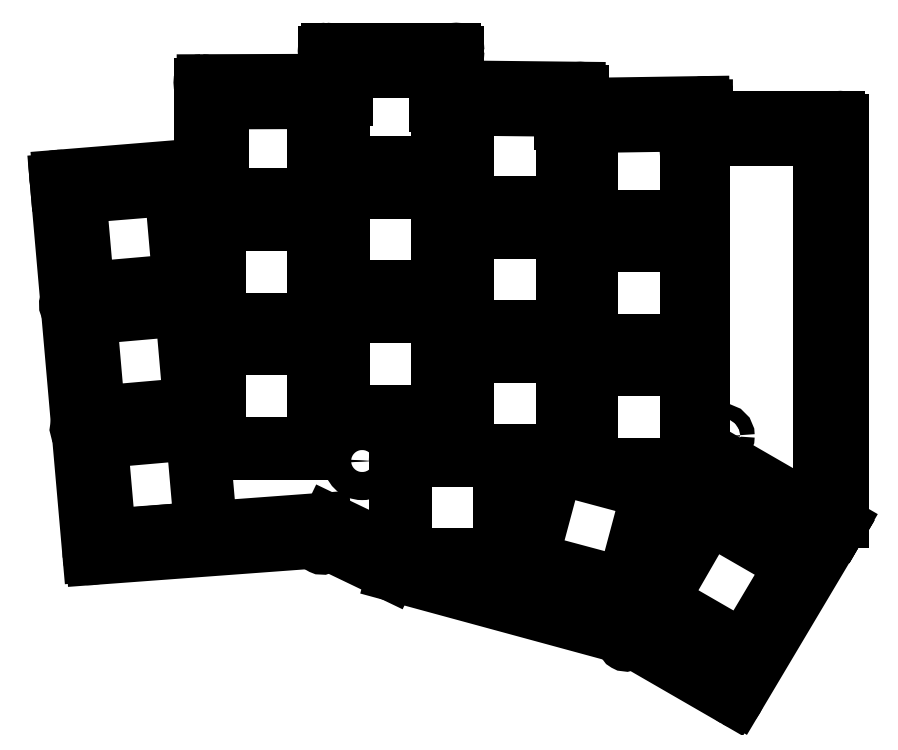
<metadata>
{"format":"dxf","ext":"dxf","renderer":"ezdxf+matplotlib","layout":"modelspace","background":"white","min_lineweight":24,"dpi":150}
</metadata>
<code>
0
SECTION
2
ENTITIES
0
LINE
8
0
10
90.37
20
-92.24
11
91.88
21
-109.5
0
LINE
8
0
10
87.06
20
-54.45
11
88.55
21
-71.46
0
LINE
8
0
10
88.71
20
-73.32
11
90.21
21
-90.38
0
LINE
8
0
10
87.52
20
-53.91
11
108.5
21
-52.2
0
LINE
8
0
10
109
20
-51.7
11
109
21
-39.91
0
LINE
8
0
10
109.5
20
-39.41
11
127.5
21
-39.35
0
LINE
8
0
10
128
20
-38.85
11
128
21
-35.09
0
LINE
8
0
10
128.5
20
-34.59
11
145.5
21
-34.59
0
LINE
8
0
10
146
20
-39.85
11
146
21
-35.09
0
LINE
8
0
10
146.5
20
-40.35
11
164.5
21
-40.54
0
LINE
8
0
10
165
20
-42.54
11
165
21
-41.04
0
LINE
8
0
10
165.5
20
-43.04
11
183.5
21
-42.77
0
LINE
8
0
10
184
20
-43.27
11
184
21
-45.01
0
LINE
8
0
10
189.5
20
-131
11
204.4
21
-106
0
LINE
8
0
10
173.7
20
-122.4
11
188.9
21
-131.2
0
LINE
8
0
10
137.5
20
-112.6
11
173.5
21
-122.4
0
LINE
8
0
10
126.8
20
-107.5
11
137.4
21
-112.5
0
LINE
8
0
10
92.41
20
-109.9
11
126.6
21
-107.4
0
LINE
8
0
10
184.5
20
-45.01
11
204.2
21
-45.01
0
LINE
8
0
10
204.7
20
-105.3
11
204.7
21
-45.51
0
LINE
8
0
10
204.4
20
-106
11
204.7
21
-105.6
0
ARC
8
0
10
87.56
20
-54.4
40
0.5
50
94.66
51
454.7
0
ARC
8
0
10
108.5
20
-51.7
40
0.5
50
274.7
51
634.7
0
ARC
8
0
10
109.5
20
-39.91
40
0.5
50
90.2
51
450.2
0
ARC
8
0
10
127.5
20
-38.85
40
0.5
50
270.2
51
630.2
0
ARC
8
0
10
128.5
20
-35.09
40
0.5
50
90
51
450
0
ARC
8
0
10
145.5
20
-35.09
40
0.5
50
0
51
360
0
ARC
8
0
10
146.5
20
-39.85
40
0.5
50
180
51
540
0
ARC
8
0
10
164.5
20
-41.04
40
0.5
50
0
51
360
0
ARC
8
0
10
165.5
20
-42.54
40
0.5
50
180
51
540
0
ARC
8
0
10
183.5
20
-43.27
40
0.5
50
0.02544
51
360
0
ARC
8
0
10
184.5
20
-44.51
40
0.5
50
180
51
540
0
ARC
8
0
10
204.2
20
-45.51
40
0.5
50
0
51
360
0
ARC
8
0
10
204.2
20
-105.3
40
0.5
50
330
51
690
0
ARC
8
0
10
189.1
20
-130.8
40
0.5
50
240
51
600
0
ARC
8
0
10
173.4
20
-122.9
40
0.5
50
60
51
420
0
ARC
8
0
10
137.6
20
-112.1
40
0.5
50
244.4
51
604.4
0
ARC
8
0
10
126.6
20
-107.9
40
0.5
50
64.36
51
424.4
0
ARC
8
0
10
92.38
20
-109.4
40
0.5
50
185
51
545
0
ARC
8
0
10
88.05
20
-72.44
40
1.1
50
306.9
51
666.9
0
ARC
8
0
10
89.71
20
-91.36
40
1.1
50
306.9
51
666.9
0
CIRCLE
8
0
10
165.4
20
-60.01
40
1.1
0
CIRCLE
8
0
10
132.5
20
-96.34
40
1.1
0
CIRCLE
8
0
10
177.8
20
-108.9
40
1.1
0
ARC
8
0
10
88.05
20
-72.44
40
2.15
50
290.7
51
439.3
0
ARC
8
0
10
89.71
20
-91.36
40
2.15
50
290.7
51
439.3
0
CIRCLE
8
0
10
165.4
20
-60.01
40
2.15
0
CIRCLE
8
0
10
132.5
20
-96.34
40
2.15
0
CIRCLE
8
0
10
177.8
20
-108.9
40
2.15
0
CIRCLE
8
0
10
187.6
20
-92.5
40
1.1
0
CIRCLE
8
0
10
202.1
20
-101
40
1.1
0
LINE
8
0
10
184
20
-45.01
11
184
21
-93.93
0
LINE
8
0
10
184.2
20
-94.37
11
204
21
-105.8
0
ARC
8
0
10
183.5
20
-45.01
40
0.5
50
0
51
0.02544
0
ARC
8
0
10
184.5
20
-93.93
40
0.5
50
180
51
240
0
ARC
8
0
10
203.7
20
-106.2
40
0.5
50
329.3
51
60
0
LINE
8
0
10
93.64
20
-107.6
11
107.6
21
-106.4
0
LINE
8
0
10
107.6
20
-106.4
11
106.4
21
-92.42
0
LINE
8
0
10
106.4
20
-92.42
11
92.42
21
-93.64
0
LINE
8
0
10
92.42
20
-93.64
11
93.64
21
-107.6
0
LINE
8
0
10
91.98
20
-88.66
11
105.9
21
-87.44
0
LINE
8
0
10
105.9
20
-87.44
11
104.7
21
-73.49
0
LINE
8
0
10
104.7
20
-73.49
11
90.76
21
-74.71
0
LINE
8
0
10
90.76
20
-74.71
11
91.98
21
-88.66
0
LINE
8
0
10
90.32
20
-69.73
11
104.3
21
-68.51
0
LINE
8
0
10
104.3
20
-68.51
11
103.1
21
-54.56
0
LINE
8
0
10
103.1
20
-54.56
11
89.1
21
-55.78
0
LINE
8
0
10
89.1
20
-55.78
11
90.32
21
-69.73
0
LINE
8
0
10
110.9
20
-93.42
11
124.9
21
-93.42
0
LINE
8
0
10
124.9
20
-93.42
11
124.9
21
-79.42
0
LINE
8
0
10
124.9
20
-79.42
11
110.9
21
-79.42
0
LINE
8
0
10
110.9
20
-79.42
11
110.9
21
-93.42
0
LINE
8
0
10
110.9
20
-74.42
11
124.9
21
-74.42
0
LINE
8
0
10
124.9
20
-74.42
11
124.9
21
-60.42
0
LINE
8
0
10
124.9
20
-60.42
11
110.9
21
-60.42
0
LINE
8
0
10
110.9
20
-60.42
11
110.9
21
-74.42
0
LINE
8
0
10
110.9
20
-55.42
11
124.9
21
-55.42
0
LINE
8
0
10
124.9
20
-55.42
11
124.9
21
-41.42
0
LINE
8
0
10
124.9
20
-41.42
11
110.9
21
-41.42
0
LINE
8
0
10
110.9
20
-41.42
11
110.9
21
-55.42
0
LINE
8
0
10
129.9
20
-88.48
11
143.9
21
-88.48
0
LINE
8
0
10
143.9
20
-88.48
11
143.9
21
-74.48
0
LINE
8
0
10
143.9
20
-74.48
11
129.9
21
-74.48
0
LINE
8
0
10
129.9
20
-74.48
11
129.9
21
-88.48
0
LINE
8
0
10
129.9
20
-69.48
11
143.9
21
-69.48
0
LINE
8
0
10
143.9
20
-69.48
11
143.9
21
-55.48
0
LINE
8
0
10
143.9
20
-55.48
11
129.9
21
-55.48
0
LINE
8
0
10
129.9
20
-55.48
11
129.9
21
-69.48
0
LINE
8
0
10
129.9
20
-50.48
11
143.9
21
-50.48
0
LINE
8
0
10
143.9
20
-50.48
11
143.9
21
-36.48
0
LINE
8
0
10
143.9
20
-36.48
11
129.9
21
-36.48
0
LINE
8
0
10
129.9
20
-36.48
11
129.9
21
-50.48
0
LINE
8
0
10
148.9
20
-94.56
11
162.9
21
-94.56
0
LINE
8
0
10
162.9
20
-94.56
11
162.9
21
-80.56
0
LINE
8
0
10
162.9
20
-80.56
11
148.9
21
-80.56
0
LINE
8
0
10
148.9
20
-80.56
11
148.9
21
-94.56
0
LINE
8
0
10
148.9
20
-75.56
11
162.9
21
-75.56
0
LINE
8
0
10
162.9
20
-75.56
11
162.9
21
-61.56
0
LINE
8
0
10
162.9
20
-61.56
11
148.9
21
-61.56
0
LINE
8
0
10
148.9
20
-61.56
11
148.9
21
-75.56
0
LINE
8
0
10
148.9
20
-56.56
11
162.9
21
-56.56
0
LINE
8
0
10
162.9
20
-56.56
11
162.9
21
-42.56
0
LINE
8
0
10
162.9
20
-42.56
11
148.9
21
-42.56
0
LINE
8
0
10
148.9
20
-42.56
11
148.9
21
-56.56
0
LINE
8
0
10
167.9
20
-96.65
11
181.9
21
-96.65
0
LINE
8
0
10
181.9
20
-96.65
11
181.9
21
-82.65
0
LINE
8
0
10
181.9
20
-82.65
11
167.9
21
-82.65
0
LINE
8
0
10
167.9
20
-82.65
11
167.9
21
-96.65
0
LINE
8
0
10
167.9
20
-77.65
11
181.9
21
-77.65
0
LINE
8
0
10
181.9
20
-77.65
11
181.9
21
-63.65
0
LINE
8
0
10
181.9
20
-63.65
11
167.9
21
-63.65
0
LINE
8
0
10
167.9
20
-63.65
11
167.9
21
-77.65
0
LINE
8
0
10
167.9
20
-58.65
11
181.9
21
-58.65
0
LINE
8
0
10
181.9
20
-58.65
11
181.9
21
-44.65
0
LINE
8
0
10
181.9
20
-44.65
11
167.9
21
-44.65
0
LINE
8
0
10
167.9
20
-44.65
11
167.9
21
-58.65
0
LINE
8
0
10
139.4
20
-110.5
11
153.4
21
-110.5
0
LINE
8
0
10
153.4
20
-110.5
11
153.4
21
-96.48
0
LINE
8
0
10
153.4
20
-96.48
11
139.4
21
-96.48
0
LINE
8
0
10
139.4
20
-96.48
11
139.4
21
-110.5
0
LINE
8
0
10
158.8
20
-111.2
11
172.3
21
-114.8
0
LINE
8
0
10
172.3
20
-114.8
11
176
21
-101.3
0
LINE
8
0
10
176
20
-101.3
11
162.4
21
-97.66
0
LINE
8
0
10
162.4
20
-97.66
11
158.8
21
-111.2
0
LINE
8
0
10
190.9
20
-124.5
11
197.9
21
-112.4
0
LINE
8
0
10
197.9
20
-112.4
11
185.7
21
-105.4
0
LINE
8
0
10
185.7
20
-105.4
11
178.7
21
-117.5
0
LINE
8
0
10
178.7
20
-117.5
11
190.9
21
-124.5
0
LINE
8
0
10
185
20
-93.8
11
185
21
-45.51
0
LINE
8
0
10
204
20
-105
11
185.2
21
-94.23
0
ARC
8
0
10
185.5
20
-45.51
40
0.5
50
90
51
180
0
ARC
8
0
10
204.2
20
-104.6
40
0.5
50
240
51
0
0
ARC
8
0
10
185.5
20
-93.8
40
0.5
50
180
51
240
0
LINE
8
0
10
93.81
20
-109.6
11
107.8
21
-108.4
0
LINE
8
0
10
109.6
20
-106.2
11
108.4
21
-92.24
0
LINE
8
0
10
106.2
20
-90.42
11
92.24
21
-91.64
0
LINE
8
0
10
90.42
20
-93.81
11
91.64
21
-107.8
0
LINE
8
0
10
92.16
20
-90.65
11
106.1
21
-89.43
0
LINE
8
0
10
107.9
20
-87.26
11
106.7
21
-73.31
0
LINE
8
0
10
104.5
20
-71.5
11
90.59
21
-72.72
0
LINE
8
0
10
88.77
20
-74.88
11
89.99
21
-88.83
0
LINE
8
0
10
90.5
20
-71.72
11
104.4
21
-70.5
0
LINE
8
0
10
106.3
20
-68.33
11
105
21
-54.39
0
LINE
8
0
10
102.9
20
-52.57
11
88.93
21
-53.79
0
LINE
8
0
10
87.11
20
-55.96
11
88.33
21
-69.9
0
LINE
8
0
10
110.9
20
-95.42
11
124.9
21
-95.42
0
LINE
8
0
10
126.9
20
-93.42
11
126.9
21
-79.42
0
LINE
8
0
10
124.9
20
-77.42
11
110.9
21
-77.42
0
LINE
8
0
10
108.9
20
-79.42
11
108.9
21
-93.42
0
LINE
8
0
10
110.9
20
-76.42
11
124.9
21
-76.42
0
LINE
8
0
10
126.9
20
-74.42
11
126.9
21
-60.42
0
LINE
8
0
10
124.9
20
-58.42
11
110.9
21
-58.42
0
LINE
8
0
10
108.9
20
-60.42
11
108.9
21
-74.42
0
LINE
8
0
10
110.9
20
-57.42
11
124.9
21
-57.42
0
LINE
8
0
10
126.9
20
-55.42
11
126.9
21
-41.42
0
LINE
8
0
10
124.9
20
-39.42
11
110.9
21
-39.42
0
LINE
8
0
10
108.9
20
-41.42
11
108.9
21
-55.42
0
LINE
8
0
10
129.9
20
-90.48
11
143.9
21
-90.48
0
LINE
8
0
10
145.9
20
-88.48
11
145.9
21
-74.48
0
LINE
8
0
10
143.9
20
-72.48
11
129.9
21
-72.48
0
LINE
8
0
10
127.9
20
-74.48
11
127.9
21
-88.48
0
LINE
8
0
10
129.9
20
-71.48
11
143.9
21
-71.48
0
LINE
8
0
10
145.9
20
-69.48
11
145.9
21
-55.48
0
LINE
8
0
10
143.9
20
-53.48
11
129.9
21
-53.48
0
LINE
8
0
10
127.9
20
-55.48
11
127.9
21
-69.48
0
LINE
8
0
10
129.9
20
-52.48
11
143.9
21
-52.48
0
LINE
8
0
10
145.9
20
-50.48
11
145.9
21
-36.48
0
LINE
8
0
10
143.9
20
-34.48
11
129.9
21
-34.48
0
LINE
8
0
10
127.9
20
-36.48
11
127.9
21
-50.48
0
LINE
8
0
10
157.4
20
-96.56
11
158.1
21
-96.56
0
LINE
8
0
10
164.9
20
-96.24
11
164.9
21
-80.56
0
LINE
8
0
10
162.9
20
-78.56
11
148.9
21
-78.56
0
LINE
8
0
10
146.9
20
-80.56
11
146.9
21
-92.48
0
LINE
8
0
10
148.9
20
-77.56
11
162.9
21
-77.56
0
LINE
8
0
10
164.9
20
-75.56
11
164.9
21
-61.56
0
LINE
8
0
10
162.9
20
-59.56
11
148.9
21
-59.56
0
LINE
8
0
10
146.9
20
-61.56
11
146.9
21
-75.56
0
LINE
8
0
10
148.9
20
-58.56
11
162.9
21
-58.56
0
LINE
8
0
10
164.9
20
-56.56
11
164.9
21
-42.56
0
LINE
8
0
10
162.9
20
-40.56
11
148.9
21
-40.56
0
LINE
8
0
10
146.9
20
-42.56
11
146.9
21
-56.56
0
LINE
8
0
10
173.9
20
-98.65
11
181.9
21
-98.65
0
LINE
8
0
10
183.9
20
-96.65
11
183.9
21
-82.65
0
LINE
8
0
10
181.9
20
-80.65
11
167.9
21
-80.65
0
LINE
8
0
10
165.9
20
-82.65
11
165.9
21
-96.51
0
LINE
8
0
10
167.9
20
-79.65
11
181.9
21
-79.65
0
LINE
8
0
10
183.9
20
-77.65
11
183.9
21
-63.65
0
LINE
8
0
10
181.9
20
-61.65
11
167.9
21
-61.65
0
LINE
8
0
10
165.9
20
-63.65
11
165.9
21
-77.65
0
LINE
8
0
10
167.9
20
-60.65
11
181.9
21
-60.65
0
LINE
8
0
10
183.9
20
-58.65
11
183.9
21
-44.65
0
LINE
8
0
10
181.9
20
-42.65
11
167.9
21
-42.65
0
LINE
8
0
10
165.9
20
-44.65
11
165.9
21
-58.65
0
LINE
8
0
10
139.4
20
-112.5
11
153.4
21
-112.5
0
LINE
8
0
10
155.4
20
-110.5
11
155.4
21
-98.56
0
LINE
8
0
10
144.9
20
-94.48
11
139.4
21
-94.48
0
LINE
8
0
10
137.4
20
-96.48
11
137.4
21
-110.5
0
LINE
8
0
10
158.3
20
-113.1
11
171.8
21
-116.7
0
LINE
8
0
10
174.3
20
-115.3
11
177.9
21
-101.8
0
LINE
8
0
10
176.5
20
-99.35
11
173.9
21
-98.65
0
LINE
8
0
10
165.9
20
-96.51
11
164.9
21
-96.24
0
LINE
8
0
10
160
20
-99.08
11
156.9
21
-110.7
0
LINE
8
0
10
192.6
20
-125.5
11
199.6
21
-113.4
0
LINE
8
0
10
198.9
20
-110.6
11
186.7
21
-103.6
0
LINE
8
0
10
184
20
-104.4
11
177
21
-116.5
0
LINE
8
0
10
177.7
20
-119.2
11
189.9
21
-126.2
0
ARC
8
0
10
158.1
20
-98.56
40
2
50
345
51
90
0
ARC
8
0
10
158.8
20
-111.2
40
2
50
165
51
255
0
ARC
8
0
10
172.3
20
-114.8
40
2
50
255
51
345
0
ARC
8
0
10
176
20
-101.3
40
2
50
345
51
75
0
ARC
8
0
10
181.9
20
-96.65
40
2
50
270
51
0
0
ARC
8
0
10
181.9
20
-82.65
40
2
50
0
51
90
0
ARC
8
0
10
167.9
20
-82.65
40
2
50
90
51
180
0
ARC
8
0
10
162.9
20
-80.56
40
2
50
0
51
90
0
ARC
8
0
10
148.9
20
-80.56
40
2
50
90
51
180
0
ARC
8
0
10
144.9
20
-92.48
40
2
50
270
51
0
0
ARC
8
0
10
139.4
20
-96.48
40
2
50
90
51
180
0
ARC
8
0
10
139.4
20
-110.5
40
2
50
180
51
270
0
ARC
8
0
10
153.4
20
-110.5
40
2
50
270
51
0
0
ARC
8
0
10
157.4
20
-98.56
40
2
50
90
51
180
0
ARC
8
0
10
107.6
20
-106.4
40
2
50
275
51
5
0
ARC
8
0
10
106.4
20
-92.42
40
2
50
5
51
95
0
ARC
8
0
10
92.42
20
-93.64
40
2
50
95
51
185
0
ARC
8
0
10
93.64
20
-107.6
40
2
50
185
51
275
0
ARC
8
0
10
105.9
20
-87.44
40
2
50
275
51
5
0
ARC
8
0
10
104.7
20
-73.49
40
2
50
5
51
95
0
ARC
8
0
10
90.76
20
-74.71
40
2
50
95
51
185
0
ARC
8
0
10
91.98
20
-88.66
40
2
50
185
51
275
0
ARC
8
0
10
104.3
20
-68.51
40
2
50
275
51
5
0
ARC
8
0
10
103.1
20
-54.56
40
2
50
5
51
95
0
ARC
8
0
10
89.1
20
-55.78
40
2
50
95
51
185
0
ARC
8
0
10
90.32
20
-69.73
40
2
50
185
51
275
0
ARC
8
0
10
124.9
20
-93.42
40
2
50
270
51
0
0
ARC
8
0
10
124.9
20
-79.42
40
2
50
0
51
90
0
ARC
8
0
10
110.9
20
-79.42
40
2
50
90
51
180
0
ARC
8
0
10
110.9
20
-93.42
40
2
50
180
51
270
0
ARC
8
0
10
124.9
20
-74.42
40
2
50
270
51
0
0
ARC
8
0
10
124.9
20
-60.42
40
2
50
0
51
90
0
ARC
8
0
10
110.9
20
-60.42
40
2
50
90
51
180
0
ARC
8
0
10
110.9
20
-74.42
40
2
50
180
51
270
0
ARC
8
0
10
124.9
20
-55.42
40
2
50
270
51
0
0
ARC
8
0
10
124.9
20
-41.42
40
2
50
0
51
90
0
ARC
8
0
10
110.9
20
-41.42
40
2
50
90
51
180
0
ARC
8
0
10
110.9
20
-55.42
40
2
50
180
51
270
0
ARC
8
0
10
143.9
20
-88.48
40
2
50
270
51
0
0
ARC
8
0
10
143.9
20
-74.48
40
2
50
0
51
90
0
ARC
8
0
10
129.9
20
-74.48
40
2
50
90
51
180
0
ARC
8
0
10
129.9
20
-88.48
40
2
50
180
51
270
0
ARC
8
0
10
143.9
20
-69.48
40
2
50
270
51
0
0
ARC
8
0
10
143.9
20
-55.48
40
2
50
0
51
90
0
ARC
8
0
10
129.9
20
-55.48
40
2
50
90
51
180
0
ARC
8
0
10
129.9
20
-69.48
40
2
50
180
51
270
0
ARC
8
0
10
143.9
20
-50.48
40
2
50
270
51
0
0
ARC
8
0
10
143.9
20
-36.48
40
2
50
0
51
90
0
ARC
8
0
10
129.9
20
-36.48
40
2
50
90
51
180
0
ARC
8
0
10
129.9
20
-50.48
40
2
50
180
51
270
0
ARC
8
0
10
162.9
20
-75.56
40
2
50
270
51
0
0
ARC
8
0
10
162.9
20
-61.56
40
2
50
0
51
90
0
ARC
8
0
10
148.9
20
-61.56
40
2
50
90
51
180
0
ARC
8
0
10
148.9
20
-75.56
40
2
50
180
51
270
0
ARC
8
0
10
162.9
20
-56.56
40
2
50
270
51
0
0
ARC
8
0
10
162.9
20
-42.56
40
2
50
0
51
90
0
ARC
8
0
10
148.9
20
-42.56
40
2
50
90
51
180
0
ARC
8
0
10
148.9
20
-56.56
40
2
50
180
51
270
0
ARC
8
0
10
181.9
20
-77.65
40
2
50
270
51
0
0
ARC
8
0
10
181.9
20
-63.65
40
2
50
0
51
90
0
ARC
8
0
10
167.9
20
-63.65
40
2
50
90
51
180
0
ARC
8
0
10
167.9
20
-77.65
40
2
50
180
51
270
0
ARC
8
0
10
181.9
20
-58.65
40
2
50
270
51
0
0
ARC
8
0
10
181.9
20
-44.65
40
2
50
0
51
90
0
ARC
8
0
10
167.9
20
-44.65
40
2
50
90
51
180
0
ARC
8
0
10
167.9
20
-58.65
40
2
50
180
51
270
0
ARC
8
0
10
197.9
20
-112.4
40
2
50
330
51
60
0
ARC
8
0
10
185.7
20
-105.4
40
2
50
60
51
150
0
ARC
8
0
10
178.7
20
-117.5
40
2
50
150
51
240
0
ARC
8
0
10
190.9
20
-124.5
40
2
50
240
51
330
0
LINE
8
0
10
85.57
20
-54.07
11
90.56
21
-111
0
LINE
8
0
10
85.49
20
-53.12
11
85.57
21
-54.07
0
LINE
8
0
10
85.95
20
-52.58
11
107.1
21
-50.86
0
LINE
8
0
10
107.5
20
-50.36
11
107.5
21
-38.46
0
LINE
8
0
10
108
20
-37.96
11
126
21
-37.9
0
LINE
8
0
10
126.5
20
-37.4
11
126.5
21
-33.64
0
LINE
8
0
10
127
20
-33.14
11
146.9
21
-33.14
0
LINE
8
0
10
147.4
20
-38.42
11
147.4
21
-33.64
0
LINE
8
0
10
147.9
20
-38.92
11
165.9
21
-39.11
0
LINE
8
0
10
166.4
20
-41.07
11
166.4
21
-39.61
0
LINE
8
0
10
166.9
20
-41.57
11
184.9
21
-41.3
0
LINE
8
0
10
185.4
20
-41.8
11
185.4
21
-42.76
0
LINE
8
0
10
185.4
20
-42.76
11
185.4
21
-43.06
0
LINE
8
0
10
185.9
20
-43.56
11
205.7
21
-43.56
0
LINE
8
0
10
206.2
20
-105.9
11
206.2
21
-44.06
0
LINE
8
0
10
205.7
20
-106.7
11
206.2
21
-105.9
0
LINE
8
0
10
205.7
20
-106.8
11
205.7
21
-106.7
0
LINE
8
0
10
205.6
20
-106.8
11
205.7
21
-106.8
0
LINE
8
0
10
190
20
-133
11
205.6
21
-106.8
0
LINE
8
0
10
173.1
20
-123.8
11
189.4
21
-133.2
0
LINE
8
0
10
136.9
20
-113.9
11
173
21
-123.7
0
LINE
8
0
10
126.6
20
-108.9
11
136.9
21
-113.9
0
LINE
8
0
10
91.09
20
-111.5
11
126.3
21
-108.9
0
ARC
8
0
10
85.99
20
-53.08
40
0.5
50
94.66
51
454.7
0
ARC
8
0
10
107
20
-50.36
40
0.5
50
274.7
51
634.7
0
ARC
8
0
10
108
20
-38.46
40
0.5
50
90.2
51
450.2
0
ARC
8
0
10
126
20
-37.4
40
0.5
50
270.2
51
630.2
0
ARC
8
0
10
127
20
-33.64
40
0.5
50
90
51
450
0
ARC
8
0
10
146.9
20
-33.64
40
0.5
50
0
51
360
0
ARC
8
0
10
147.9
20
-38.42
40
0.5
50
180
51
540
0
ARC
8
0
10
165.9
20
-39.61
40
0.5
50
0
51
360
0
ARC
8
0
10
166.9
20
-41.07
40
0.5
50
180
51
540
0
ARC
8
0
10
184.9
20
-41.8
40
0.5
50
0.02545
51
360
0
ARC
8
0
10
185.9
20
-43.06
40
0.5
50
180
51
540
0
ARC
8
0
10
205.7
20
-44.06
40
0.5
50
0
51
360
0
ARC
8
0
10
189.6
20
-132.7
40
0.5
50
240
51
600
0
ARC
8
0
10
172.8
20
-124.2
40
0.5
50
60
51
420
0
ARC
8
0
10
126.3
20
-109.4
40
0.5
50
64.36
51
424.4
0
ARC
8
0
10
91.06
20
-111
40
0.5
50
185
51
545
0
LINE
8
0
10
91.67
20
-110
11
86.77
21
-53.97
0
LINE
8
0
10
86.75
20
-53.72
11
86.77
21
-53.97
0
LINE
8
0
10
86.75
20
-53.72
11
108.3
21
-51.97
0
LINE
8
0
10
108.7
20
-51.47
11
108.7
21
-39.16
0
LINE
8
0
10
108.7
20
-39.16
11
127.2
21
-39.1
0
LINE
8
0
10
127.7
20
-38.6
11
127.7
21
-34.34
0
LINE
8
0
10
127.7
20
-34.34
11
146.2
21
-34.34
0
LINE
8
0
10
146.2
20
-39.6
11
146.2
21
-34.34
0
LINE
8
0
10
146.7
20
-40.1
11
165.2
21
-40.3
0
LINE
8
0
10
165.2
20
-42.29
11
165.2
21
-40.3
0
LINE
8
0
10
165.7
20
-42.79
11
184.2
21
-42.51
0
LINE
8
0
10
184.2
20
-42.76
11
184.2
21
-42.51
0
LINE
8
0
10
184.2
20
-42.76
11
184.2
21
-44.26
0
LINE
8
0
10
184.7
20
-44.76
11
205
21
-44.76
0
LINE
8
0
10
205
20
-105.5
11
205
21
-44.76
0
LINE
8
0
10
204.6
20
-106.1
11
205
21
-105.5
0
LINE
8
0
10
204.6
20
-106.1
11
204.6
21
-106.1
0
LINE
8
0
10
204.6
20
-106.1
11
204.6
21
-106.1
0
LINE
8
0
10
189.4
20
-131.8
11
204.6
21
-106.1
0
LINE
8
0
10
173.6
20
-122.7
11
189.4
21
-131.8
0
LINE
8
0
10
137.4
20
-112.8
11
173.4
21
-122.6
0
LINE
8
0
10
137.3
20
-112.8
11
137.4
21
-112.8
0
LINE
8
0
10
137.3
20
-112.8
11
126.8
21
-107.7
0
LINE
8
0
10
91.69
20
-110.2
11
126.5
21
-107.7
0
LINE
8
0
10
91.67
20
-110
11
91.69
21
-110.2
0
ARC
8
0
10
108.2
20
-51.47
40
0.5
50
274.7
51
0
0
ARC
8
0
10
127.2
20
-38.6
40
0.5
50
270.2
51
0
0
ARC
8
0
10
146.7
20
-39.6
40
0.5
50
180
51
269.4
0
ARC
8
0
10
165.7
20
-42.29
40
0.5
50
180
51
270.9
0
ARC
8
0
10
184.7
20
-44.26
40
0.5
50
180
51
270
0
ARC
8
0
10
173.3
20
-123.1
40
0.5
50
60
51
74.78
0
ARC
8
0
10
126.6
20
-108.2
40
0.5
50
64.36
51
94.23
0
LINE
8
0
10
94.06
20
-106.9
11
89.66
21
-56.64
0
LINE
8
0
10
90.12
20
-56.1
11
110.9
21
-54.41
0
LINE
8
0
10
111.4
20
-53.91
11
111.4
21
-42.3
0
LINE
8
0
10
111.9
20
-41.8
11
129.9
21
-41.74
0
LINE
8
0
10
130.4
20
-41.24
11
130.4
21
-37.49
0
LINE
8
0
10
130.9
20
-36.99
11
143.1
21
-36.99
0
LINE
8
0
10
143.6
20
-42.22
11
143.6
21
-37.49
0
LINE
8
0
10
144.1
20
-42.72
11
162.6
21
-42.92
0
LINE
8
0
10
162.6
20
-44.98
11
162.6
21
-42.92
0
LINE
8
0
10
163.1
20
-45.48
11
181.1
21
-45.21
0
LINE
8
0
10
181.6
20
-45.67
11
181.7
21
-46.95
0
LINE
8
0
10
182.2
20
-47.41
11
201.8
21
-47.41
0
LINE
8
0
10
202.3
20
-47.91
11
202.3
21
-104.7
0
LINE
8
0
10
202.2
20
-104.9
11
188.7
21
-127.8
0
LINE
8
0
10
174.5
20
-120.2
11
188
21
-127.9
0
LINE
8
0
10
138.3
20
-110.3
11
174.5
21
-120.2
0
LINE
8
0
10
127.3
20
-105
11
138.2
21
-110.3
0
LINE
8
0
10
94.6
20
-107.4
11
127.1
21
-105
0
ARC
8
0
10
90.16
20
-56.6
40
0.5
50
94.66
51
185
0
ARC
8
0
10
110.9
20
-53.91
40
0.5
50
274.7
51
0
0
ARC
8
0
10
111.9
20
-42.3
40
0.5
50
90.2
51
180
0
ARC
8
0
10
129.9
20
-41.24
40
0.5
50
270.2
51
0
0
ARC
8
0
10
130.9
20
-37.49
40
0.5
50
90
51
180
0
ARC
8
0
10
143.1
20
-37.49
40
0.5
50
0
51
90
0
ARC
8
0
10
144.1
20
-42.22
40
0.5
50
180
51
269.4
0
ARC
8
0
10
163.1
20
-44.98
40
0.5
50
180
51
270.9
0
ARC
8
0
10
181.1
20
-45.71
40
0.5
50
4.401
51
90.86
0
ARC
8
0
10
182.2
20
-46.91
40
0.5
50
184.4
51
270
0
ARC
8
0
10
201.8
20
-47.91
40
0.5
50
0
51
90
0
ARC
8
0
10
201.8
20
-104.7
40
0.5
50
329.3
51
0
0
ARC
8
0
10
188.3
20
-127.5
40
0.5
50
240
51
329.3
0
ARC
8
0
10
138.5
20
-109.8
40
0.5
50
244.4
51
254.8
0
ARC
8
0
10
127.1
20
-105.5
40
0.5
50
64.36
51
94.23
0
ARC
8
0
10
94.56
20
-106.9
40
0.5
50
185
51
274.2
0
ENDSEC
0
EOF

</code>
